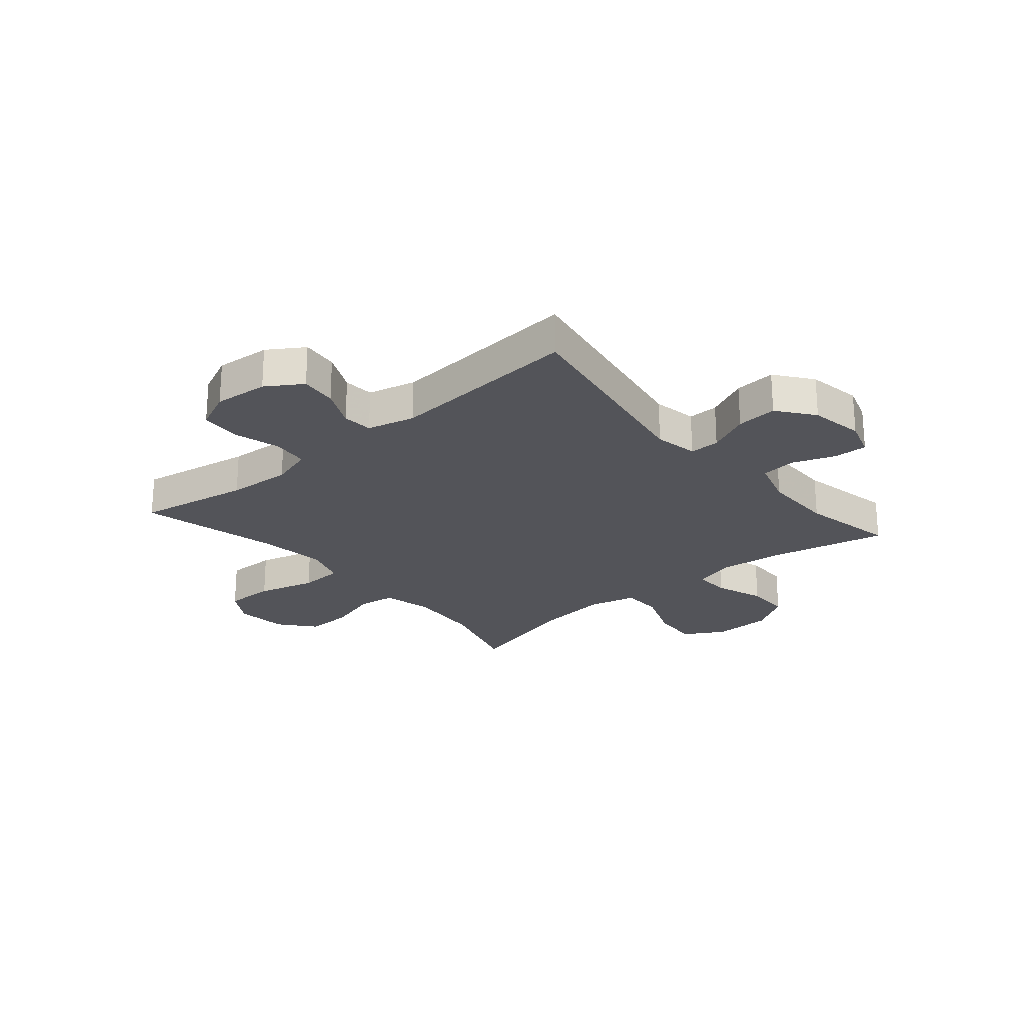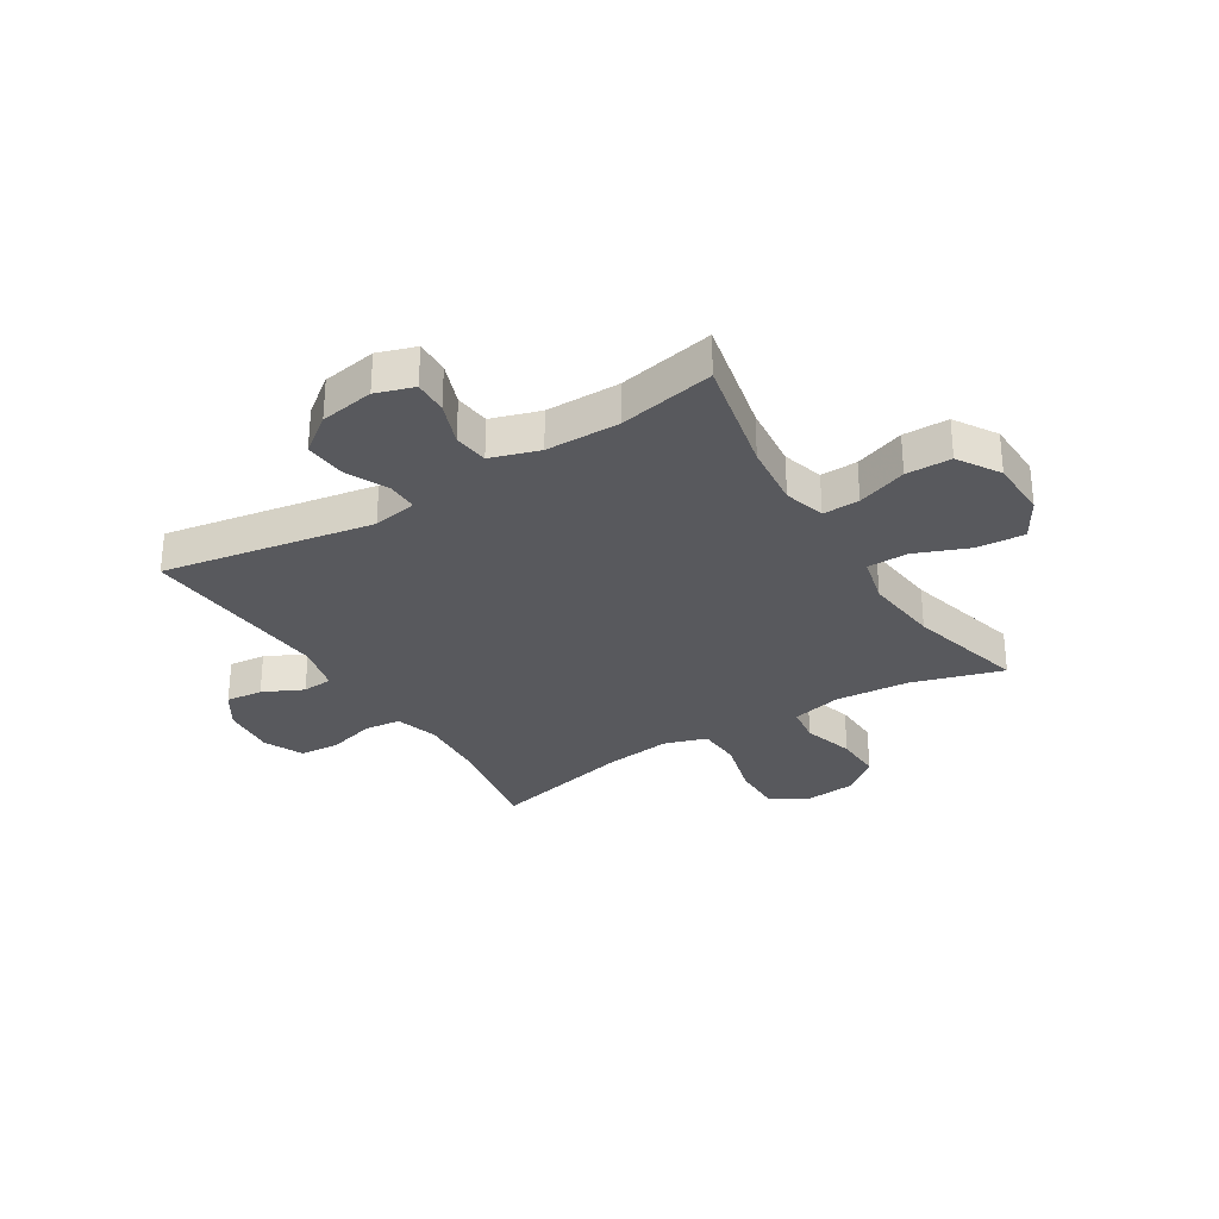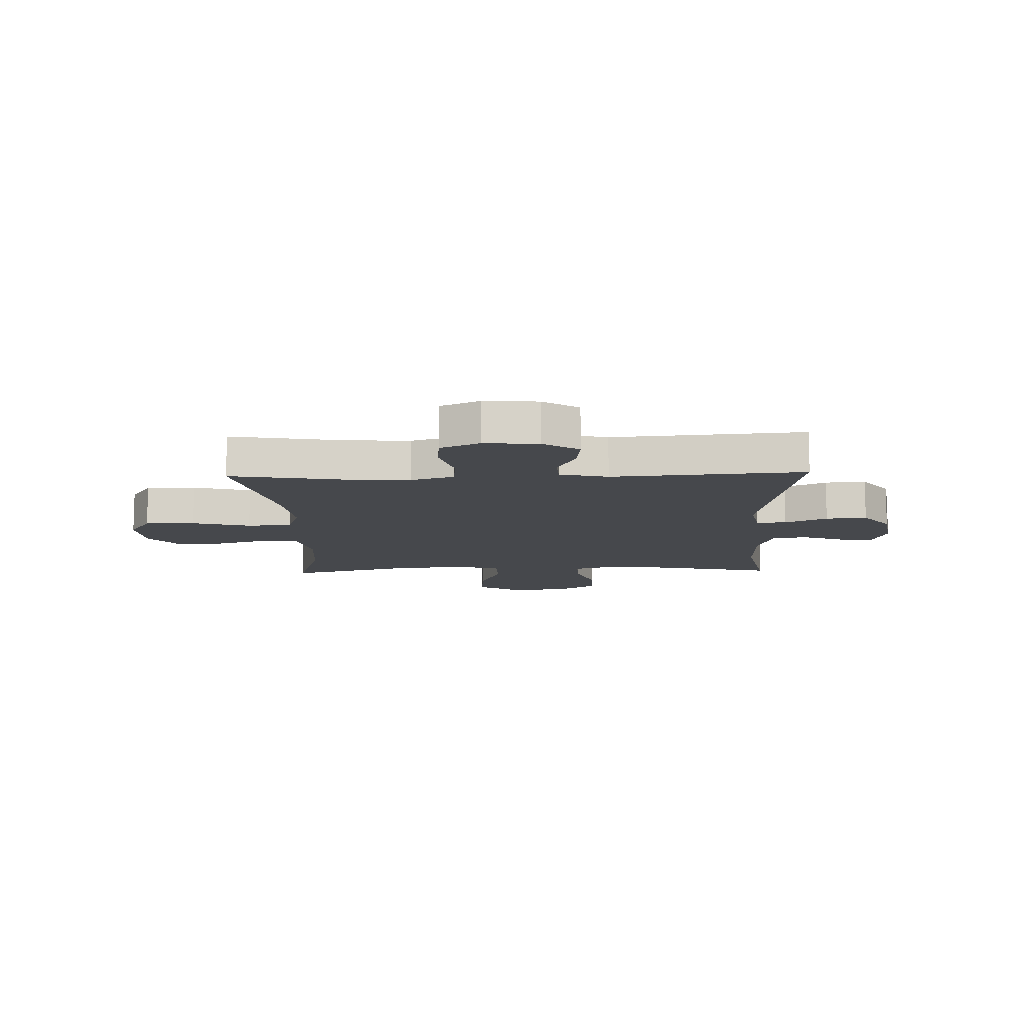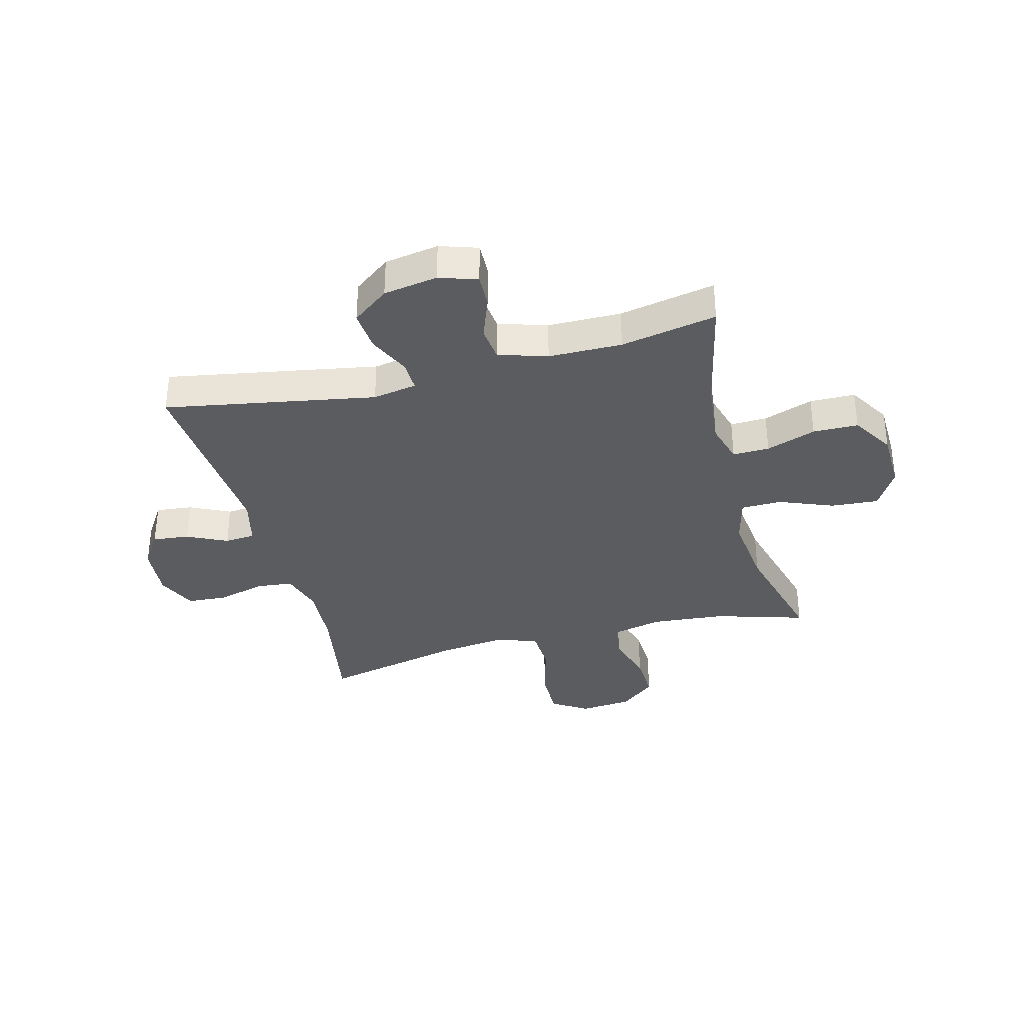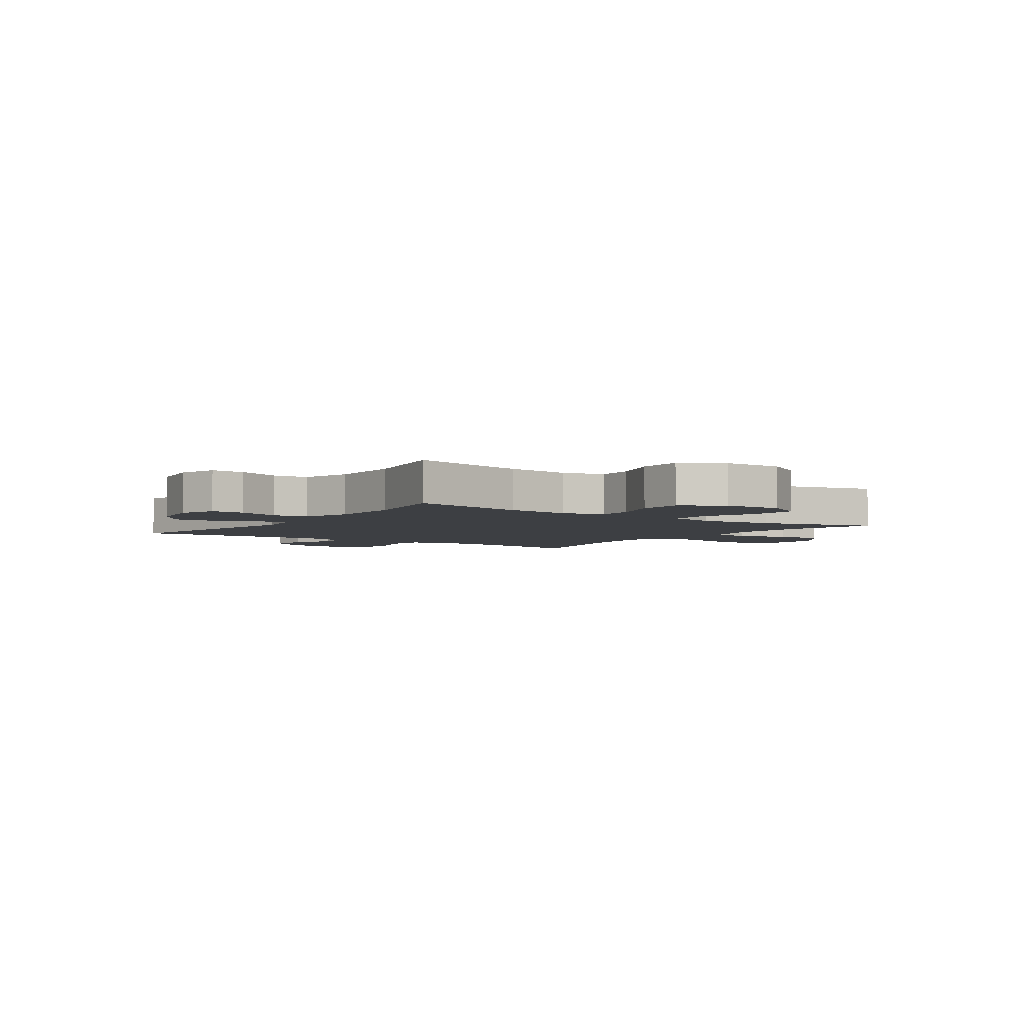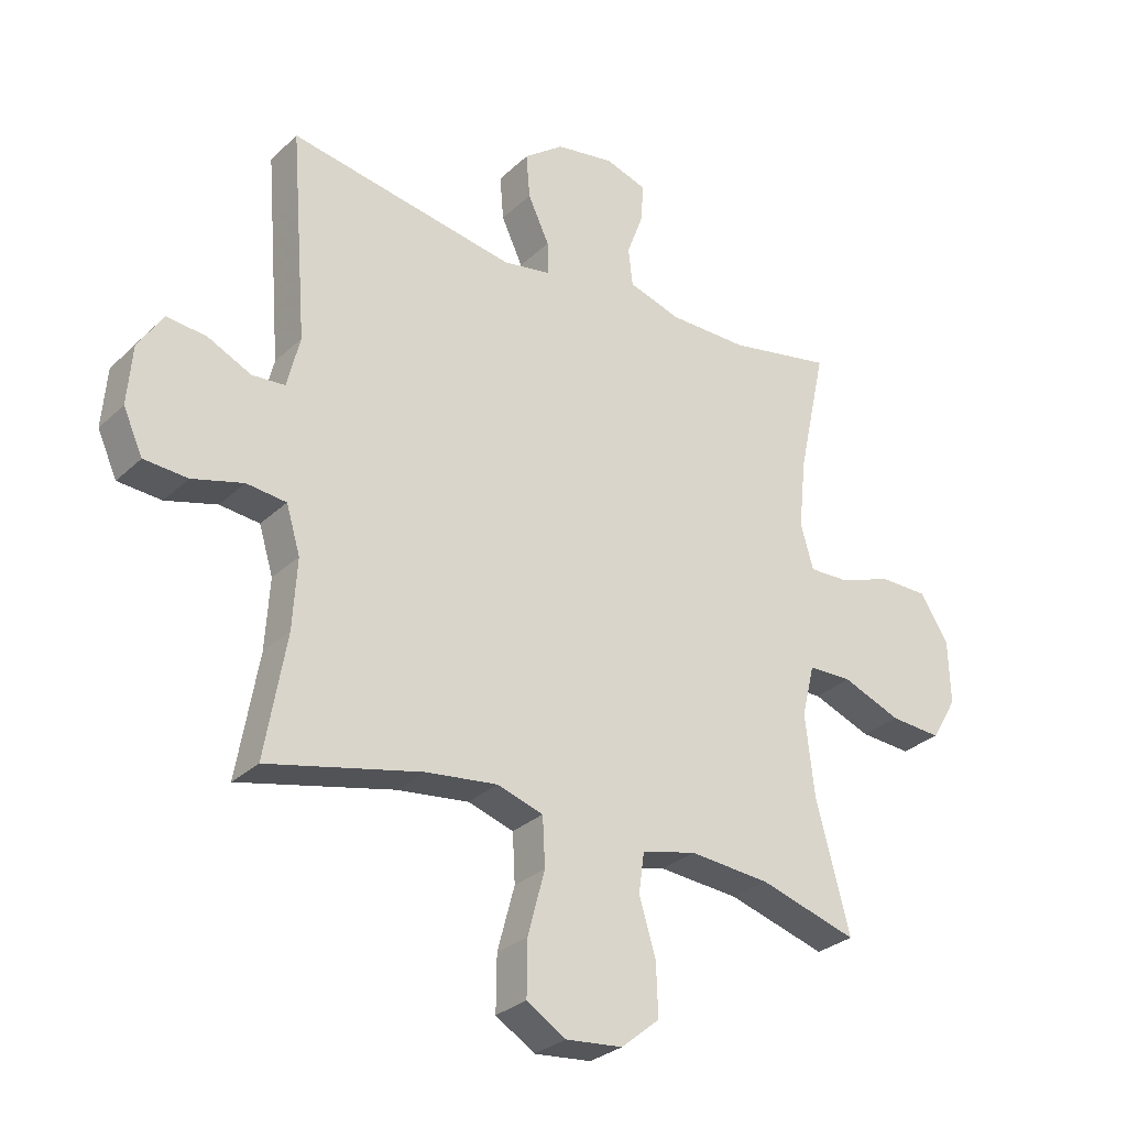
<metadata>
{"format":"obj","ext":"obj","renderer":"f3d","projection":"perspective","resolution":1024,"background":"white","views":[{"elev":-23.8,"azim":-49.5,"up":"+Y"},{"elev":-30.2,"azim":31.8,"up":"+Y"},{"elev":-11.3,"azim":-88.1,"up":"+Y"},{"elev":-34.7,"azim":14.6,"up":"+Y"},{"elev":-4.0,"azim":54.8,"up":"+Y"},{"elev":-29.3,"azim":-36.5,"up":"+Z"}]}
</metadata>
<code>
v 0.5 0.07 0.5
v 0.454 0.07 0.29
v 0.442 0.07 0.175
v 0.463 0.07 0.102
v 0.528 0.07 0.104
v 0.616 0.07 0.135
v 0.696 0.07 0.134
v 0.742 0.07 0.06
v 0.745 0.07 -0.045
v 0.703 0.07 -0.116
v 0.619 0.07 -0.11
v 0.523 0.07 -0.072
v 0.451 0.07 -0.073
v 0.43 0.07 -0.158
v 0.445 0.07 -0.291
v 0.5 0.07 -0.5
v 0.34 0.07 -0.452
v 0.208 0.07 -0.441
v 0.119 0.07 -0.462
v 0.11 0.07 -0.528
v 0.137 0.07 -0.619
v 0.14 0.07 -0.703
v 0.077 0.07 -0.755
v -0.016 0.07 -0.764
v -0.08 0.07 -0.724
v -0.079 0.07 -0.635
v -0.051 0.07 -0.531
v -0.055 0.07 -0.452
v -0.13 0.07 -0.428
v -0.247 0.07 -0.442
v -0.5 0.07 -0.5
v -0.465 0.07 -0.299
v -0.458 0.07 -0.185
v -0.481 0.07 -0.109
v -0.546 0.07 -0.102
v -0.63 0.07 -0.125
v -0.701 0.07 -0.12
v -0.733 0.07 -0.05
v -0.725 0.07 0.047
v -0.684 0.07 0.11
v -0.619 0.07 0.103
v -0.548 0.07 0.069
v -0.494 0.07 0.073
v -0.473 0.07 0.158
v -0.5 0.07 0.5
v -0.127 0.07 0.434
v -0.049 0.07 0.448
v -0.05 0.07 0.502
v -0.085 0.07 0.577
v -0.091 0.07 0.65
v -0.026 0.07 0.699
v 0.07 0.07 0.715
v 0.137 0.07 0.693
v 0.135 0.07 0.633
v 0.107 0.07 0.557
v 0.114 0.07 0.495
v 0.2 0.07 0.468
v 0.33 0.07 0.467
v 0.5 0 0.5
v 0.454 0 0.29
v 0.442 0 0.175
v 0.463 0 0.102
v 0.528 0 0.104
v 0.616 0 0.135
v 0.696 0 0.134
v 0.742 0 0.06
v 0.745 0 -0.045
v 0.703 0 -0.116
v 0.619 0 -0.11
v 0.523 0 -0.072
v 0.451 0 -0.073
v 0.43 0 -0.158
v 0.445 0 -0.291
v 0.5 0 -0.5
v 0.34 0 -0.452
v 0.208 0 -0.441
v 0.119 0 -0.462
v 0.11 0 -0.528
v 0.137 0 -0.619
v 0.14 0 -0.703
v 0.077 0 -0.755
v -0.016 0 -0.764
v -0.08 0 -0.724
v -0.079 0 -0.635
v -0.051 0 -0.531
v -0.055 0 -0.452
v -0.13 0 -0.428
v -0.247 0 -0.442
v -0.5 0 -0.5
v -0.465 0 -0.299
v -0.458 0 -0.185
v -0.481 0 -0.109
v -0.546 0 -0.102
v -0.63 0 -0.125
v -0.701 0 -0.12
v -0.733 0 -0.05
v -0.725 0 0.047
v -0.684 0 0.11
v -0.619 0 0.103
v -0.548 0 0.069
v -0.494 0 0.073
v -0.473 0 0.158
v -0.5 0 0.5
v -0.127 0 0.434
v -0.049 0 0.448
v -0.05 0 0.502
v -0.085 0 0.577
v -0.091 0 0.65
v -0.026 0 0.699
v 0.07 0 0.715
v 0.137 0 0.693
v 0.135 0 0.633
v 0.107 0 0.557
v 0.114 0 0.495
v 0.2 0 0.468
v 0.33 0 0.467
f 52 53 54 55
f 52 55 56
f 51 52 56
f 48 49 50 51
f 47 48 51 56
f 44 45 46
f 43 44 46 47
f 39 40 41 42
f 39 42 43
f 38 39 43
f 35 36 37 38
f 34 35 38 43
f 33 34 43 47
f 30 31 32
f 29 30 32 33
f 28 29 33 47
f 24 25 26 27
f 20 21 22 23
f 19 20 23 24
f 15 16 17
f 14 15 17 18
f 13 14 18 19
f 9 10 11 12
f 9 12 13
f 8 9 13
f 5 6 7 8
f 4 5 8 13
f 3 4 13 19
f 58 1 2
f 57 58 2 3
f 19 24 27 28
f 28 47 56 57
f 3 19 28 57
f 113 112 111 110
f 114 113 110
f 114 110 109
f 109 108 107 106
f 114 109 106 105
f 104 103 102
f 105 104 102 101
f 100 99 98 97
f 101 100 97
f 101 97 96
f 96 95 94 93
f 101 96 93 92
f 105 101 92 91
f 90 89 88
f 91 90 88 87
f 105 91 87 86
f 85 84 83 82
f 81 80 79 78
f 82 81 78 77
f 75 74 73
f 76 75 73 72
f 77 76 72 71
f 70 69 68 67
f 71 70 67
f 71 67 66
f 66 65 64 63
f 71 66 63 62
f 77 71 62 61
f 60 59 116
f 61 60 116 115
f 86 85 82 77
f 115 114 105 86
f 115 86 77 61
f 1 59 60 2
f 2 60 61 3
f 3 61 62 4
f 4 62 63 5
f 5 63 64 6
f 6 64 65 7
f 7 65 66 8
f 8 66 67 9
f 9 67 68 10
f 10 68 69 11
f 11 69 70 12
f 12 70 71 13
f 13 71 72 14
f 14 72 73 15
f 15 73 74 16
f 16 74 75 17
f 17 75 76 18
f 18 76 77 19
f 19 77 78 20
f 20 78 79 21
f 21 79 80 22
f 22 80 81 23
f 23 81 82 24
f 24 82 83 25
f 25 83 84 26
f 26 84 85 27
f 27 85 86 28
f 28 86 87 29
f 29 87 88 30
f 30 88 89 31
f 31 89 90 32
f 32 90 91 33
f 33 91 92 34
f 34 92 93 35
f 35 93 94 36
f 36 94 95 37
f 37 95 96 38
f 38 96 97 39
f 39 97 98 40
f 40 98 99 41
f 41 99 100 42
f 42 100 101 43
f 43 101 102 44
f 44 102 103 45
f 45 103 104 46
f 46 104 105 47
f 47 105 106 48
f 48 106 107 49
f 49 107 108 50
f 50 108 109 51
f 51 109 110 52
f 52 110 111 53
f 53 111 112 54
f 54 112 113 55
f 55 113 114 56
f 56 114 115 57
f 57 115 116 58
f 58 116 59 1

</code>
